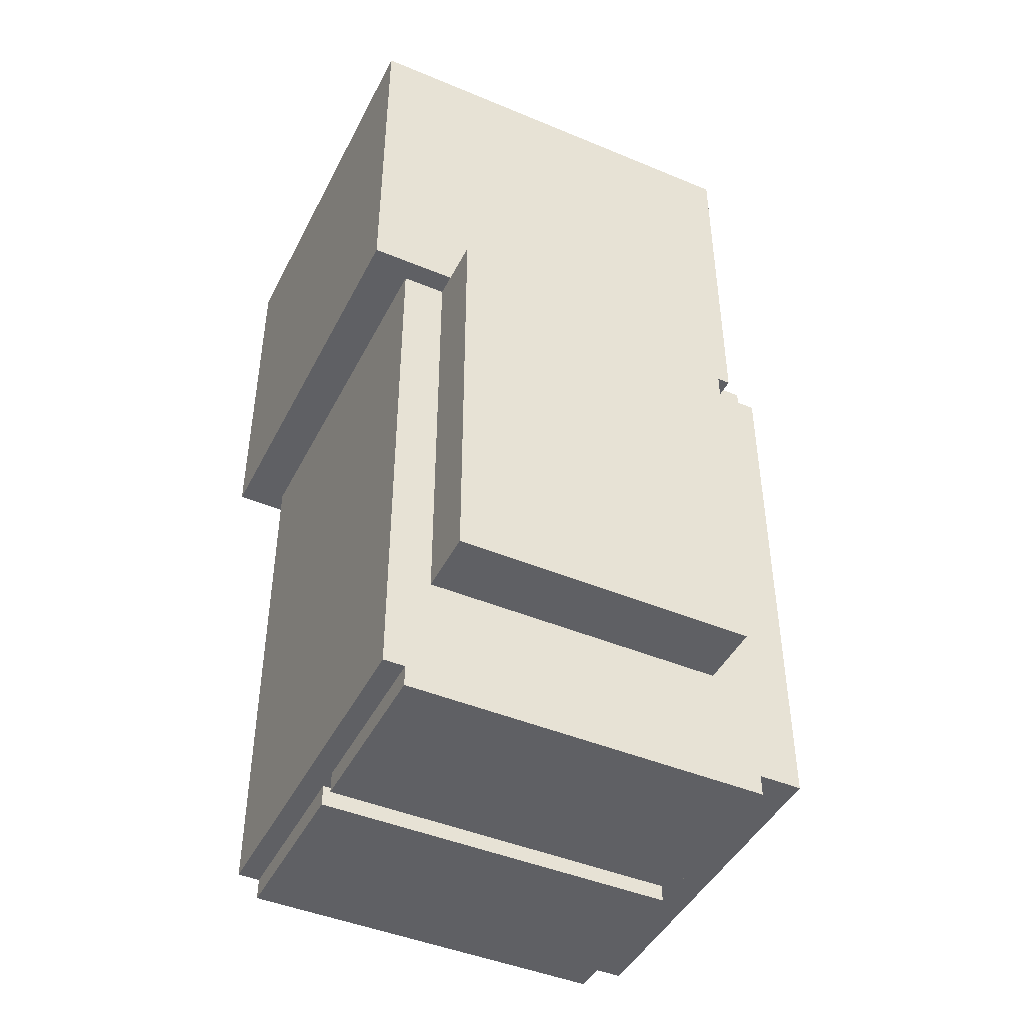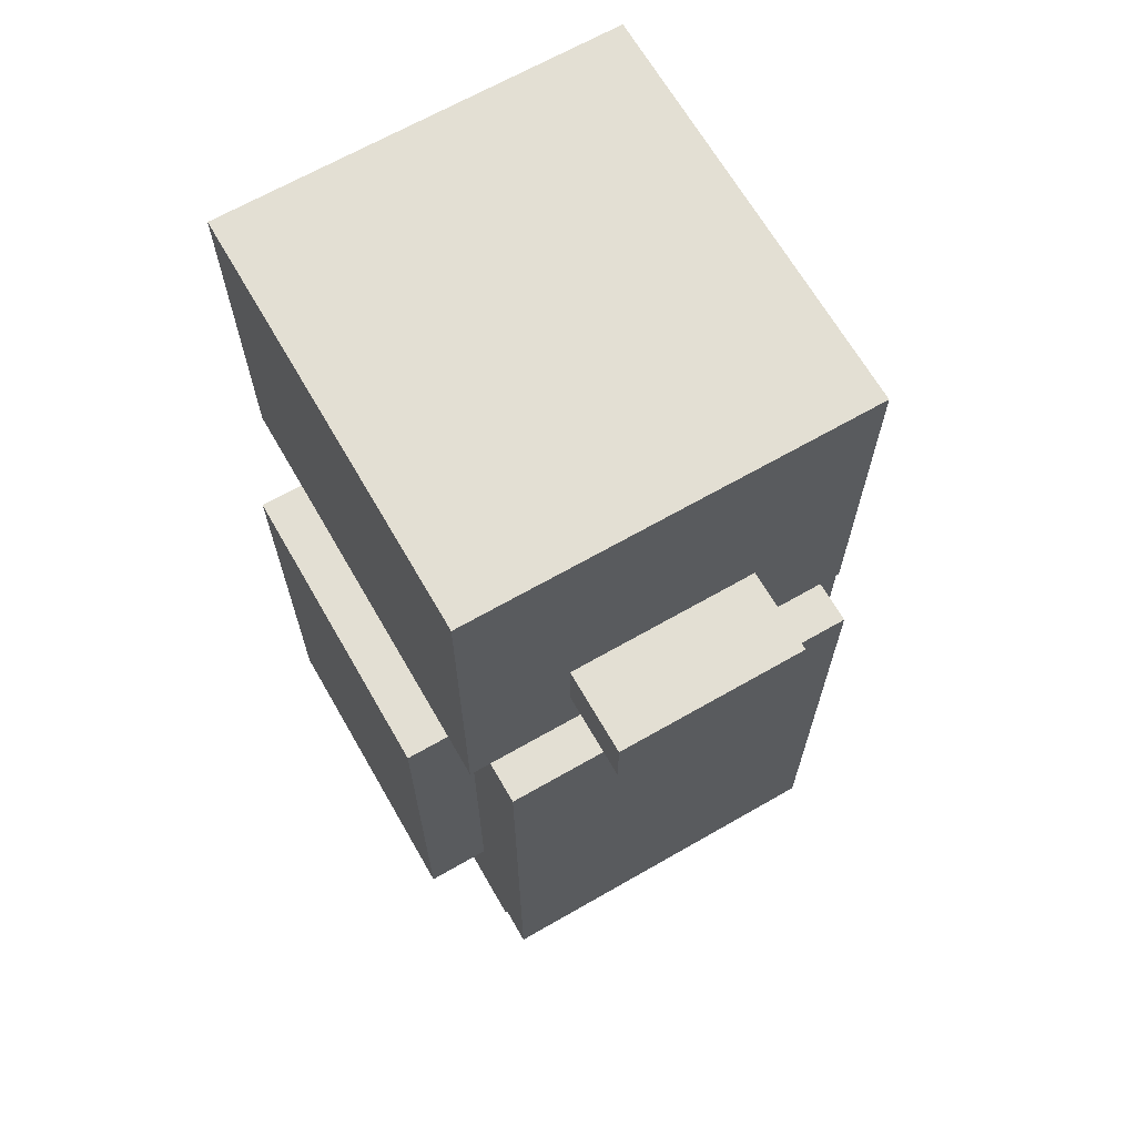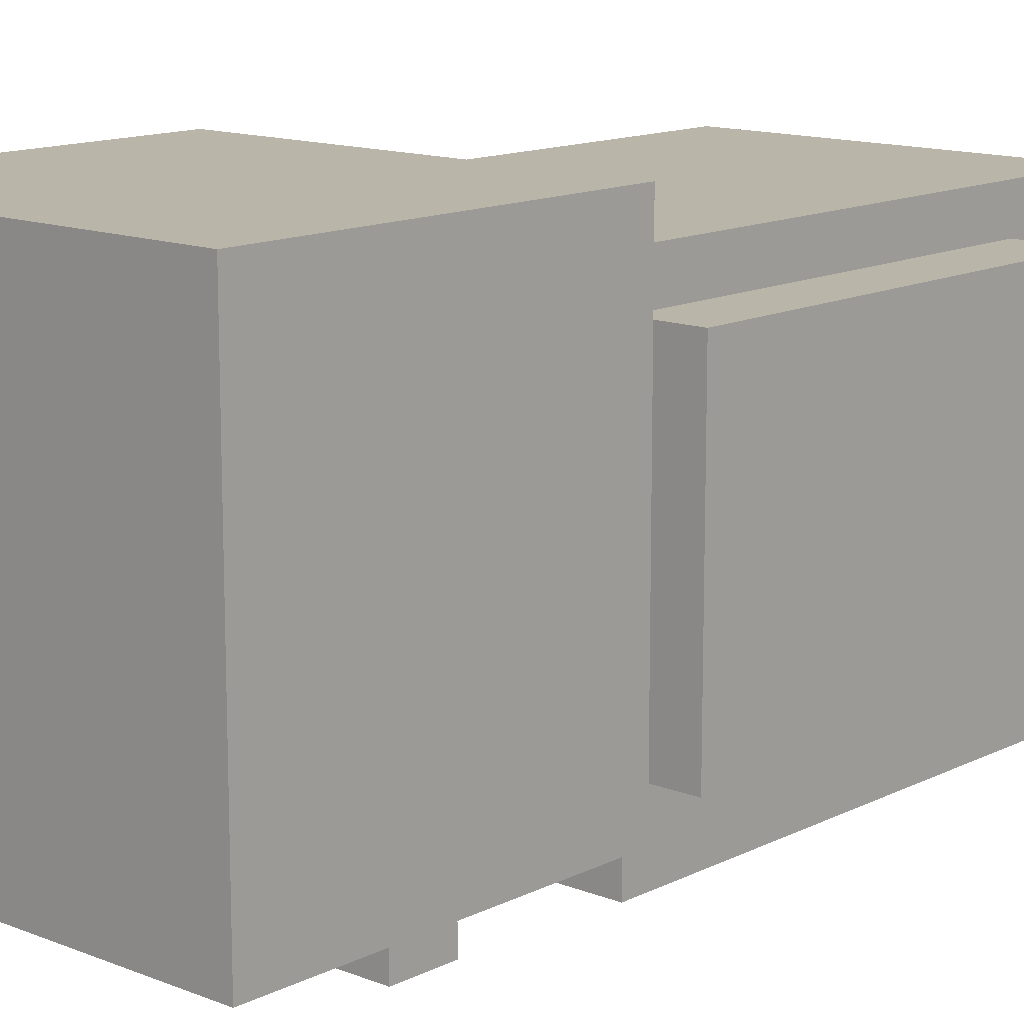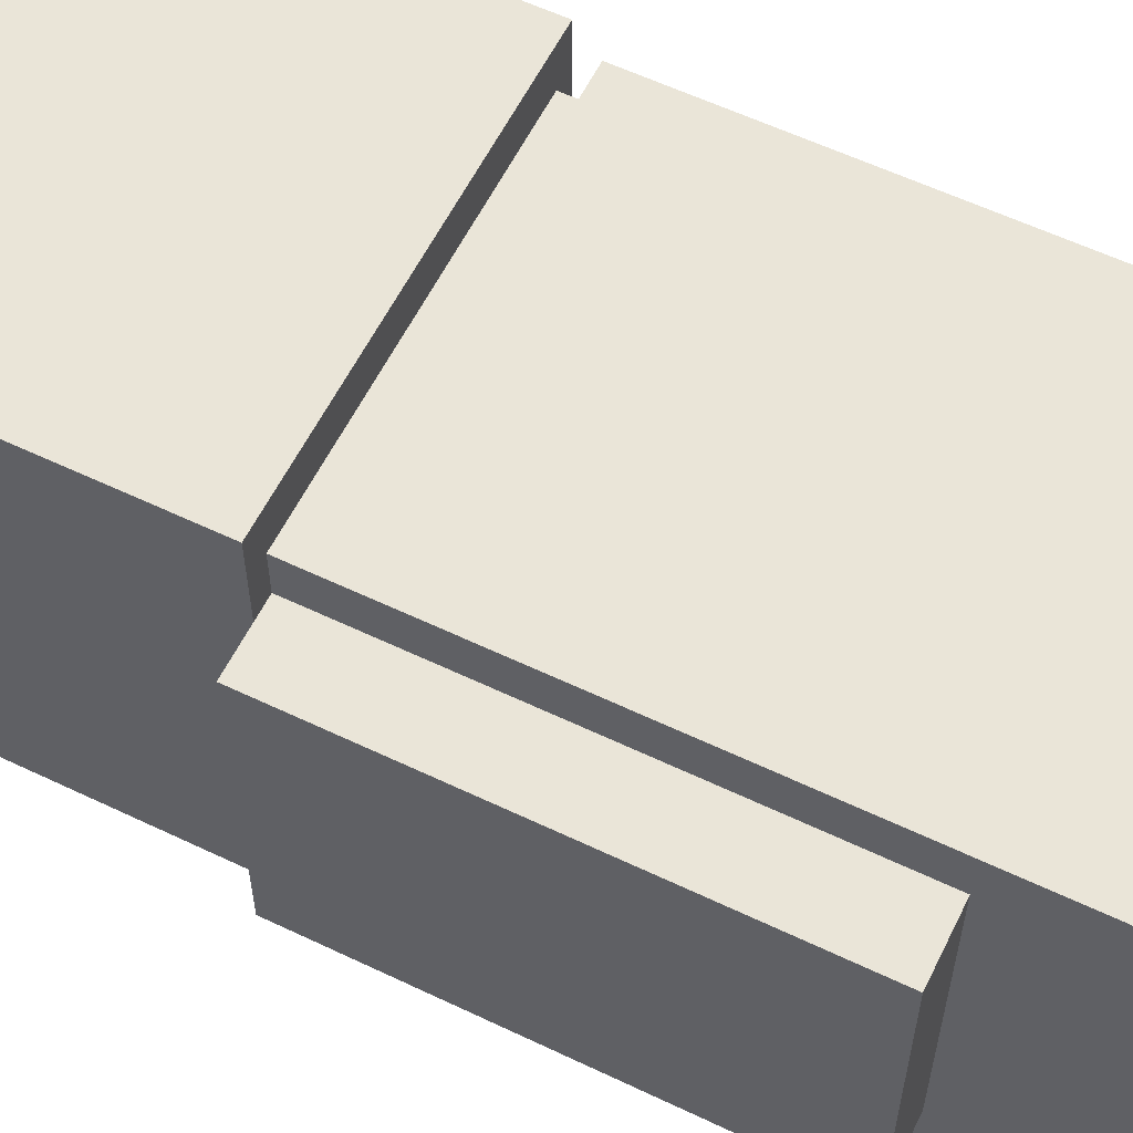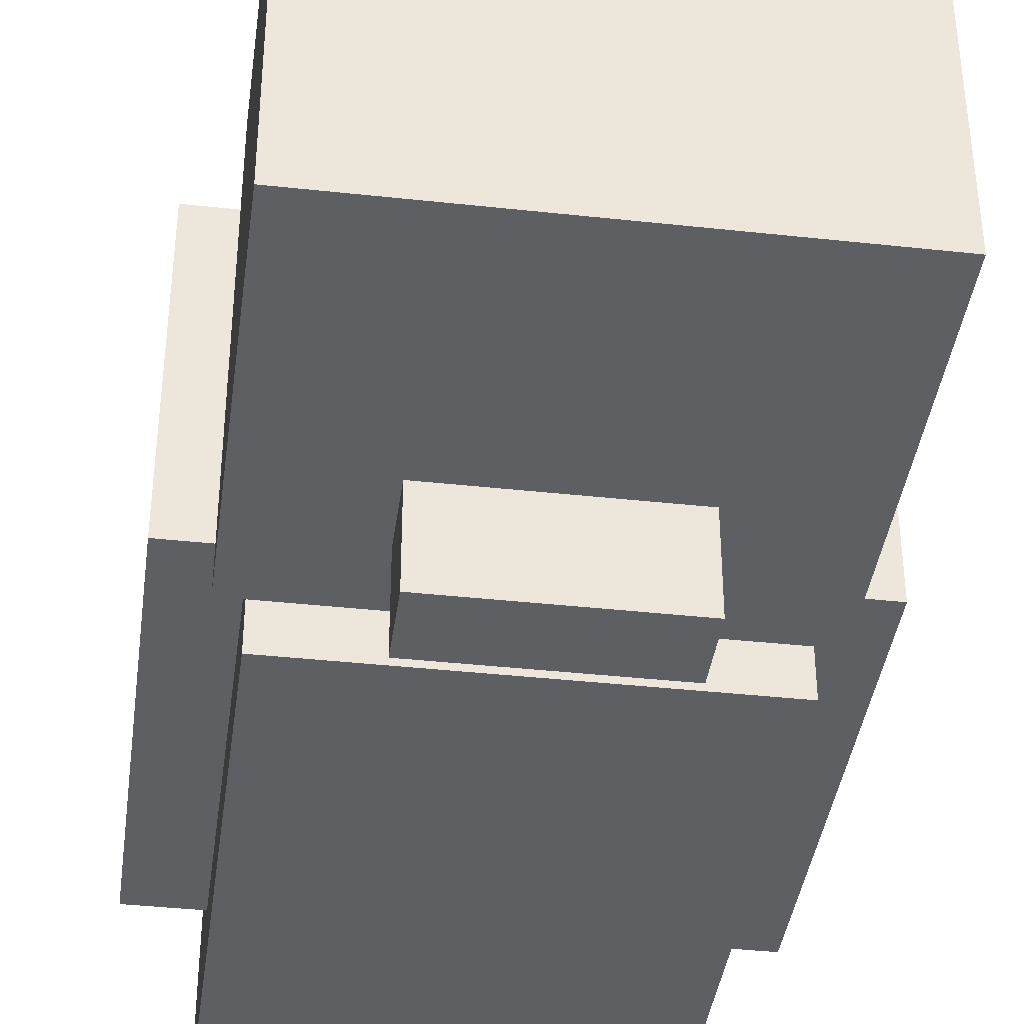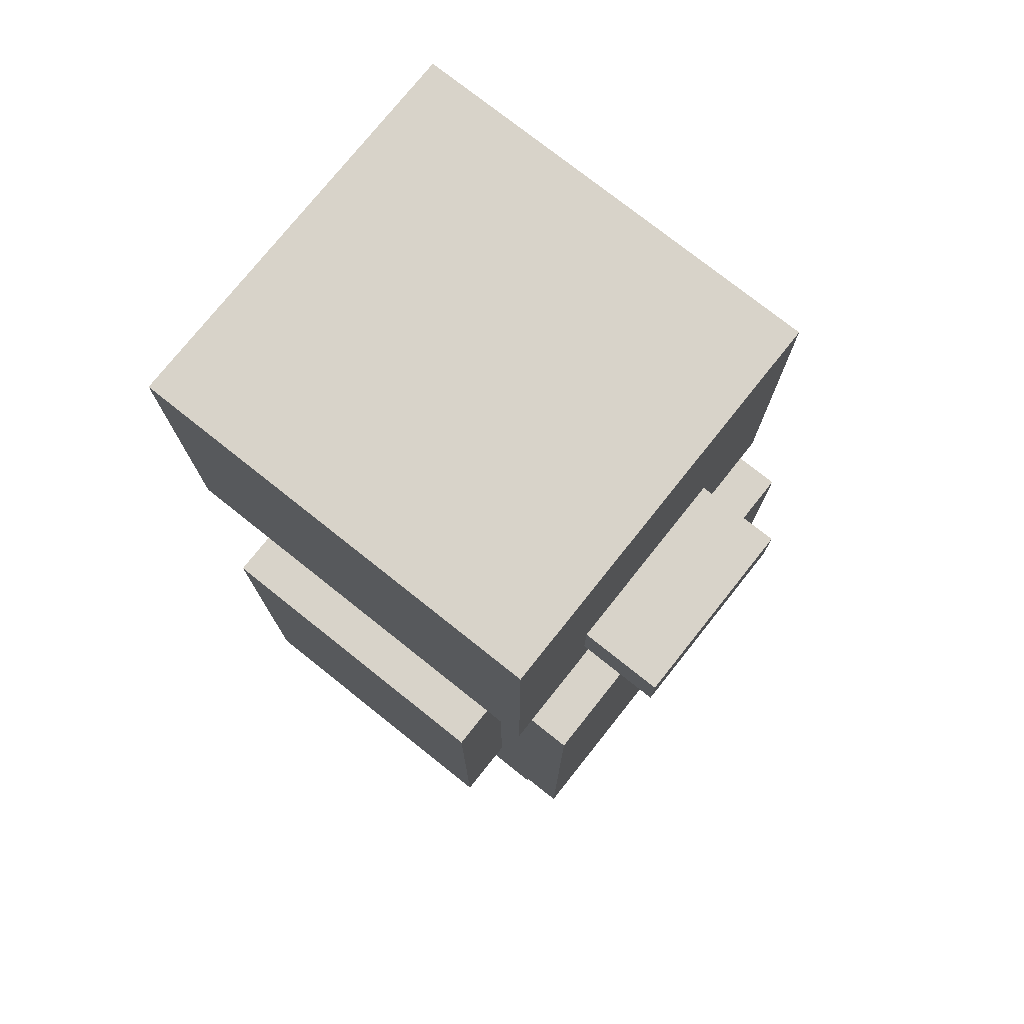
<metadata>
{"format":"obj","ext":"obj","renderer":"f3d","projection":"perspective","resolution":1024,"background":"white","views":[{"elev":-44.9,"azim":64.2,"up":"+Y"},{"elev":66.9,"azim":150.1,"up":"+Y"},{"elev":13.4,"azim":-138.1,"up":"+Z"},{"elev":58.9,"azim":-63.8,"up":"+Z"},{"elev":-39.8,"azim":172.3,"up":"+Z"},{"elev":75.9,"azim":128.5,"up":"+Y"}]}
</metadata>
<code>
o
v -1.2 0.6 -0.7
v -1.2 0.6 0.7
v -1.2 2.6 -0.7
v -1.2 2.6 0.7
v -1 2.6 -0.9
v -1 2.6 -0.7
v -1 2.6 0.7
v -1 2.6 1.1
v -1 4.3 -0.9
v -1 4.3 1.1
v -0.9 0 -0.9
v -0.9 0 0.8
v -0.9 0.1 -1.1
v -0.9 0.1 -0.9
v -0.9 0.1 0.8
v -0.9 0.1 0.9
v -0.9 0.6 -0.7
v -0.9 0.6 0.7
v -0.9 2.6 -1.1
v -0.9 2.6 -0.9
v -0.9 2.6 -0.7
v -0.9 2.6 0.7
v -0.9 2.6 0.9
v -0.5 2.9 -1.3
v -0.5 2.9 -0.9
v -0.5 3.2 -1.3
v -0.5 3.2 -0.9
v 0 0 -0.9
v 0 0 0.8
v 0 0.1 -0.9
v 0 0.1 0.8
v -0.1 0 -0.9
v -0.1 0 0.8
v -0.1 0.1 -0.9
v -0.1 0.1 0.8
v 0.4 2.9 -1.3
v 0.4 2.9 -0.9
v 0.4 3.2 -1.3
v 0.4 3.2 -0.9
v 0.8 0 -0.9
v 0.8 0 0.8
v 0.8 0.1 -1.1
v 0.8 0.1 -0.9
v 0.8 0.1 0.8
v 0.8 0.1 0.9
v 0.8 0.6 -0.7
v 0.8 0.6 0.7
v 0.8 2.6 -1.1
v 0.8 2.6 -0.9
v 0.8 2.6 -0.7
v 0.8 2.6 0.7
v 0.8 2.6 0.9
v 0.9 2.6 -0.9
v 0.9 2.6 -0.7
v 0.9 2.6 0.7
v 0.9 2.6 1.1
v 0.9 4.3 -0.9
v 0.9 4.3 1.1
v 1.1 0.6 -0.7
v 1.1 0.6 0.7
v 1.1 2.6 -0.7
v 1.1 2.6 0.7
v -0.5 2.9 -1.3
v -0.5 3.2 -1.3
v 0.4 2.9 -1.3
v 0.4 3.2 -1.3
v -0.9 0.1 -1.1
v -0.9 2.6 -1.1
v -0.6 0.5 -1.1
v -0.6 1.1 -1.1
v -0.6 2.6 -1.1
v -0.4 1.1 -1.1
v -0.4 2.6 -1.1
v 0.3 1.1 -1.1
v 0.3 2.6 -1.1
v 0.5 0.5 -1.1
v 0.5 1.1 -1.1
v 0.5 2.6 -1.1
v 0.8 0.1 -1.1
v 0.8 2.6 -1.1
v -1 2.6 -0.9
v -1 4.3 -0.9
v -0.9 0 -0.9
v -0.9 0.1 -0.9
v -0.9 2.6 -0.9
v -0.8 2.6 -0.9
v -0.8 3 -0.9
v -0.8 3.1 -0.9
v -0.8 3.9 -0.9
v -0.7 2.6 -0.9
v -0.7 3 -0.9
v -0.6 2.6 -0.9
v -0.6 3 -0.9
v -0.6 3.1 -0.9
v -0.6 3.2 -0.9
v -0.6 3.5 -0.9
v -0.5 2.9 -0.9
v -0.5 3.2 -0.9
v -0.4 2.6 -0.9
v -0.3 3.2 -0.9
v -0.3 3.5 -0.9
v -0.1 0 -0.9
v -0.1 0.1 -0.9
v 0 0 -0.9
v 0 0.1 -0.9
v 0.2 3.2 -0.9
v 0.2 3.5 -0.9
v 0.3 2.6 -0.9
v 0.4 2.9 -0.9
v 0.4 3.2 -0.9
v 0.5 2.6 -0.9
v 0.5 3 -0.9
v 0.5 3.1 -0.9
v 0.5 3.2 -0.9
v 0.5 3.5 -0.9
v 0.6 2.6 -0.9
v 0.6 3 -0.9
v 0.7 2.6 -0.9
v 0.7 3 -0.9
v 0.7 3.1 -0.9
v 0.7 3.9 -0.9
v 0.8 0 -0.9
v 0.8 0.1 -0.9
v 0.8 2.6 -0.9
v 0.9 2.6 -0.9
v 0.9 4.3 -0.9
v -1.2 0.6 -0.7
v -1.2 2.6 -0.7
v -1 2.6 -0.7
v -0.9 0.6 -0.7
v -0.9 2.6 -0.7
v 0.8 0.6 -0.7
v 0.8 2.6 -0.7
v 0.9 2.6 -0.7
v 1.1 0.6 -0.7
v 1.1 2.6 -0.7
v -1.2 0.6 0.7
v -1.2 2.6 0.7
v -1 2.6 0.7
v -0.9 0.6 0.7
v -0.9 2.6 0.7
v 0.8 0.6 0.7
v 0.8 2.6 0.7
v 0.9 2.6 0.7
v 1.1 0.6 0.7
v 1.1 2.6 0.7
v -0.9 0 0.8
v -0.9 0.1 0.8
v -0.1 0 0.8
v -0.1 0.1 0.8
v 0 0 0.8
v 0 0.1 0.8
v 0.8 0 0.8
v 0.8 0.1 0.8
v -0.9 0.1 0.9
v -0.9 2.6 0.9
v 0.8 0.1 0.9
v 0.8 2.6 0.9
v -1 2.6 1.1
v -1 4.3 1.1
v 0.9 2.6 1.1
v 0.9 4.3 1.1
v -0.9 0 -0.9
v -0.1 0 -0.9
v 0 0 -0.9
v 0.8 0 -0.9
v -0.9 0 0.8
v -0.1 0 0.8
v 0 0 0.8
v 0.8 0 0.8
v -0.9 0.1 -1.1
v 0.8 0.1 -1.1
v -0.9 0.1 -0.9
v -0.1 0.1 -0.9
v 0 0.1 -0.9
v 0.8 0.1 -0.9
v -0.9 0.1 0.8
v -0.1 0.1 0.8
v 0 0.1 0.8
v 0.8 0.1 0.8
v -0.9 0.1 0.9
v 0.8 0.1 0.9
v -1.2 0.6 -0.7
v -0.9 0.6 -0.7
v 0.8 0.6 -0.7
v 1.1 0.6 -0.7
v -1.2 0.6 0.7
v -0.9 0.6 0.7
v 0.8 0.6 0.7
v 1.1 0.6 0.7
v -1 2.6 -0.9
v -0.9 2.6 -0.9
v 0.8 2.6 -0.9
v 0.9 2.6 -0.9
v -1 2.6 -0.7
v -0.9 2.6 -0.7
v 0.8 2.6 -0.7
v 0.9 2.6 -0.7
v -1 2.6 0.7
v -0.9 2.6 0.7
v 0.8 2.6 0.7
v 0.9 2.6 0.7
v -0.9 2.6 0.9
v 0.8 2.6 0.9
v -1 2.6 1.1
v 0.9 2.6 1.1
v -0.5 2.9 -1.3
v 0.4 2.9 -1.3
v -0.5 2.9 -0.9
v 0.4 2.9 -0.9
v -0.9 2.6 -1.1
v -0.6 2.6 -1.1
v -0.4 2.6 -1.1
v 0.3 2.6 -1.1
v 0.5 2.6 -1.1
v 0.8 2.6 -1.1
v -0.9 2.6 -0.9
v -0.8 2.6 -0.9
v -0.7 2.6 -0.9
v -0.6 2.6 -0.9
v -0.4 2.6 -0.9
v 0.3 2.6 -0.9
v 0.5 2.6 -0.9
v 0.6 2.6 -0.9
v 0.7 2.6 -0.9
v 0.8 2.6 -0.9
v -1.2 2.6 -0.7
v -1 2.6 -0.7
v 0.9 2.6 -0.7
v 1.1 2.6 -0.7
v -1.2 2.6 0.7
v -1 2.6 0.7
v 0.9 2.6 0.7
v 1.1 2.6 0.7
v -0.5 3.2 -1.3
v 0.4 3.2 -1.3
v -0.5 3.2 -0.9
v -0.3 3.2 -0.9
v 0.2 3.2 -0.9
v 0.4 3.2 -0.9
v -1 4.3 -0.9
v 0.9 4.3 -0.9
v -1 4.3 1.1
v 0.9 4.3 1.1
f 1 2 3
f 3 2 4
f 5 6 9
f 7 8 9
f 6 7 9
f 9 8 10
f 11 12 14
f 14 12 15
f 13 14 17
f 15 16 17
f 14 15 17
f 17 16 18
f 13 17 19
f 19 17 20
f 20 17 21
f 18 16 22
f 22 16 23
f 24 25 26
f 26 25 27
f 28 29 30
f 30 29 31
f 34 33 32
f 35 33 34
f 38 37 36
f 39 37 38
f 43 41 40
f 44 41 43
f 46 43 42
f 46 45 44
f 46 44 43
f 47 45 46
f 48 46 42
f 49 46 48
f 50 46 49
f 51 45 47
f 52 45 51
f 57 54 53
f 57 56 55
f 57 55 54
f 58 56 57
f 61 60 59
f 62 60 61
f 63 64 65
f 65 64 66
f 67 68 69
f 69 68 70
f 70 68 71
f 69 70 72
f 70 71 72
f 72 71 73
f 69 72 74
f 72 73 74
f 74 73 75
f 67 69 76
f 69 74 76
f 74 75 77
f 76 74 77
f 77 75 78
f 67 76 79
f 76 77 79
f 77 78 79
f 79 78 80
f 81 82 85
f 85 82 86
f 86 82 87
f 87 82 88
f 88 82 89
f 86 87 90
f 87 88 91
f 90 87 91
f 90 91 92
f 91 88 93
f 92 91 93
f 88 89 94
f 93 88 94
f 94 89 95
f 95 89 96
f 92 93 97
f 93 94 97
f 94 95 97
f 95 96 98
f 97 95 98
f 92 97 99
f 98 96 100
f 96 89 101
f 100 96 101
f 83 84 102
f 102 84 103
f 100 101 106
f 101 89 107
f 106 101 107
f 99 97 108
f 108 97 109
f 106 107 110
f 108 109 111
f 109 110 111
f 111 110 112
f 112 110 113
f 110 107 114
f 113 110 114
f 107 89 115
f 114 107 115
f 111 112 116
f 112 113 117
f 116 112 117
f 116 117 118
f 117 113 119
f 118 117 119
f 113 114 120
f 119 113 120
f 114 115 120
f 89 82 121
f 120 115 121
f 115 89 121
f 104 105 122
f 122 105 123
f 119 120 124
f 118 119 124
f 120 121 124
f 124 121 125
f 121 82 126
f 125 121 126
f 127 128 129
f 127 129 130
f 130 129 131
f 132 133 134
f 132 134 135
f 135 134 136
f 139 138 137
f 140 139 137
f 141 139 140
f 144 143 142
f 145 144 142
f 146 144 145
f 149 148 147
f 150 148 149
f 153 152 151
f 154 152 153
f 157 156 155
f 158 156 157
f 161 160 159
f 162 160 161
f 163 164 167
f 167 164 168
f 165 166 169
f 169 166 170
f 171 172 173
f 173 172 174
f 174 172 175
f 175 172 176
f 174 175 178
f 178 175 179
f 177 178 181
f 179 180 181
f 178 179 181
f 181 180 182
f 183 184 187
f 187 184 188
f 185 186 189
f 189 186 190
f 191 192 195
f 195 192 196
f 193 194 197
f 197 194 198
f 199 200 203
f 201 202 204
f 199 203 205
f 203 204 205
f 204 202 206
f 205 204 206
f 207 208 209
f 209 208 210
f 217 212 211
f 218 212 217
f 219 212 218
f 220 213 212
f 220 212 219
f 221 214 213
f 221 213 220
f 222 215 214
f 222 214 221
f 223 216 215
f 223 215 222
f 224 216 223
f 225 216 224
f 226 216 225
f 231 228 227
f 232 228 231
f 233 230 229
f 234 230 233
f 237 236 235
f 238 236 237
f 239 236 238
f 240 236 239
f 243 242 241
f 244 242 243

</code>
